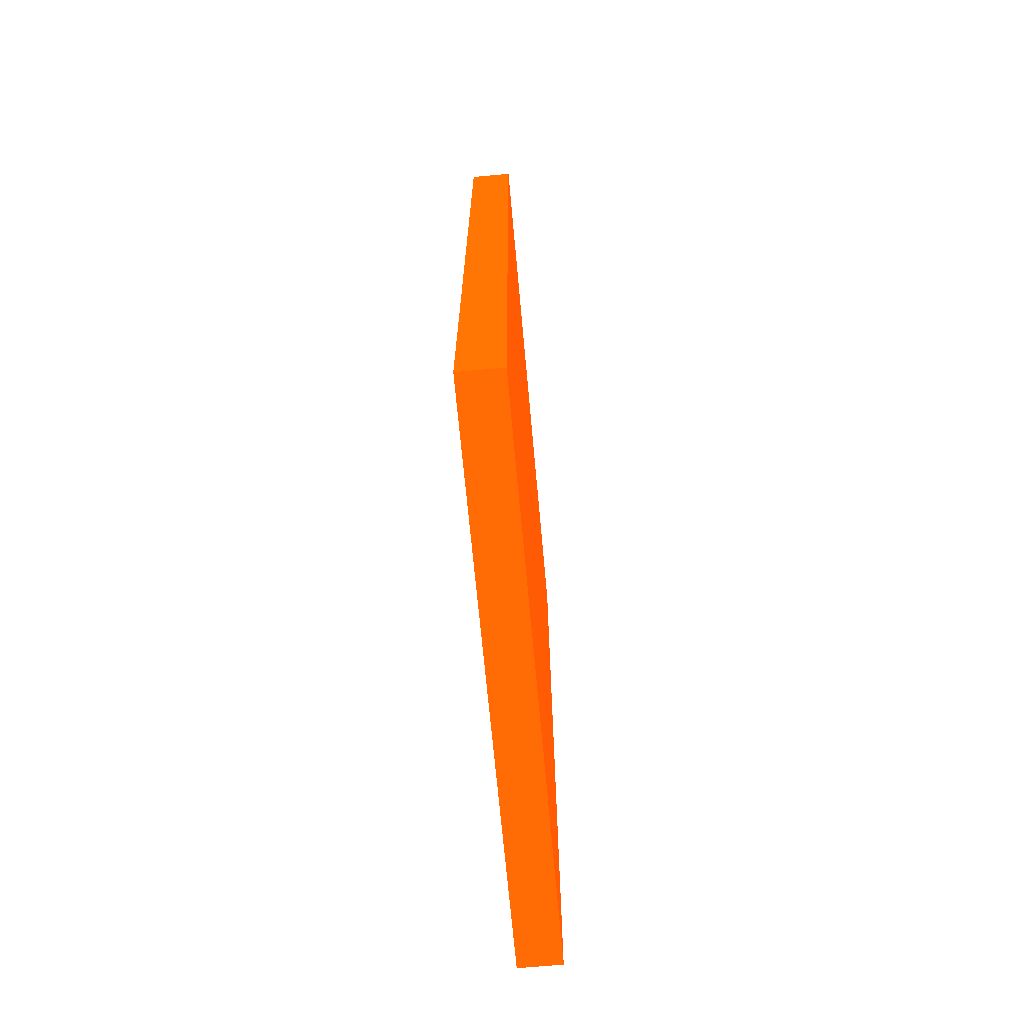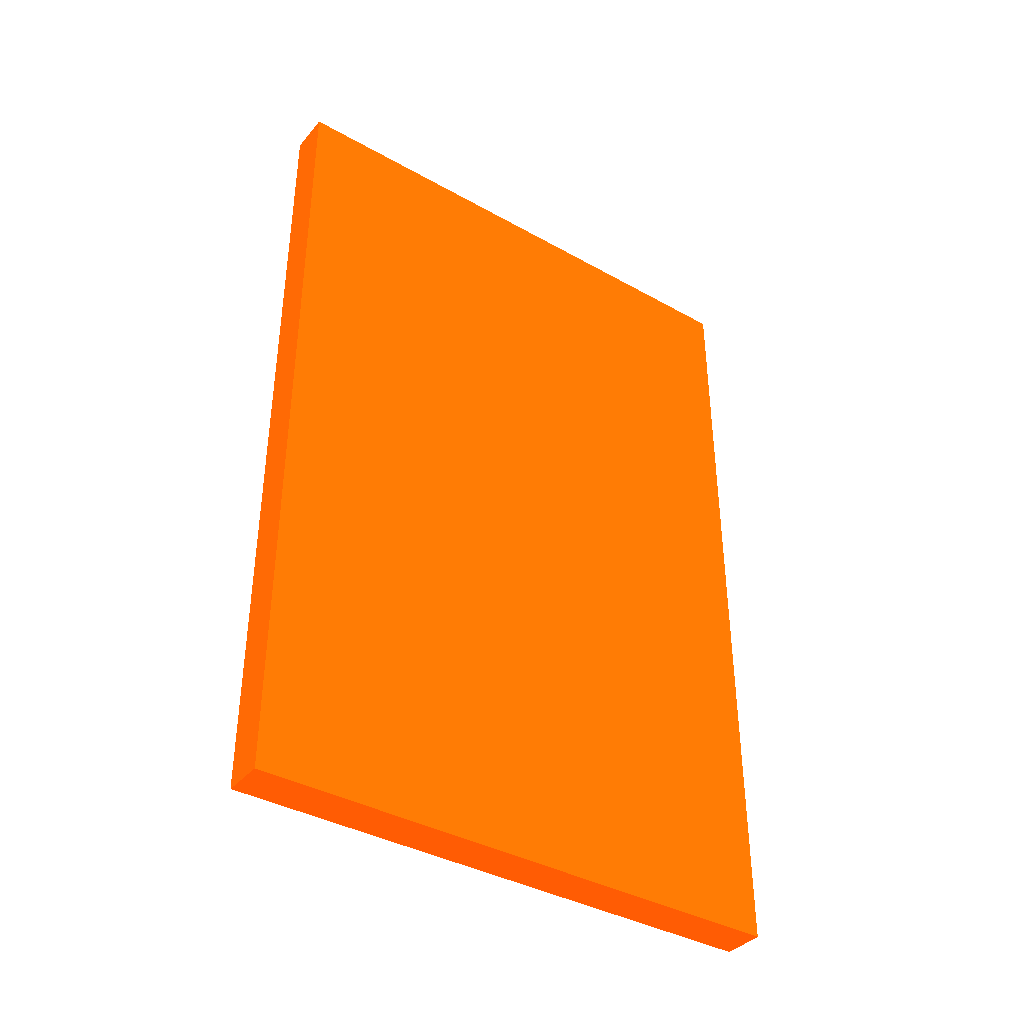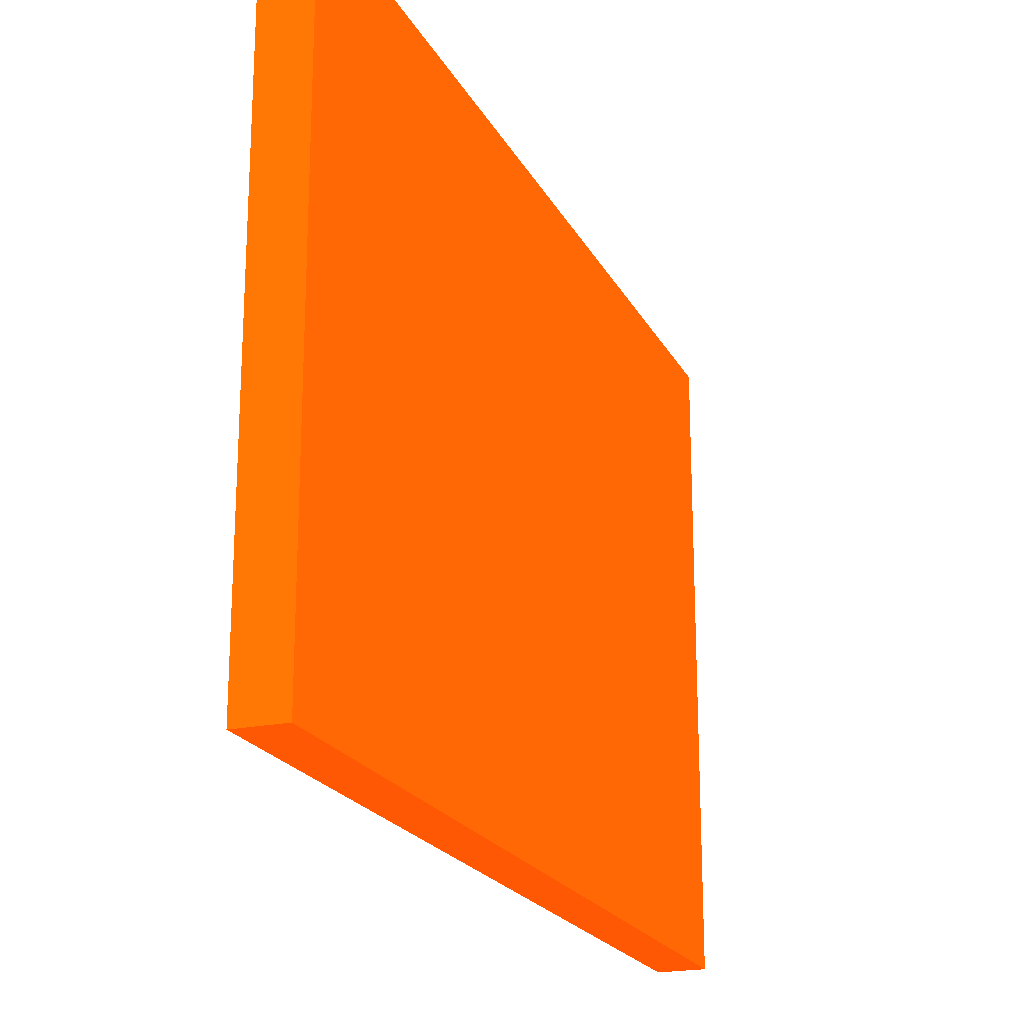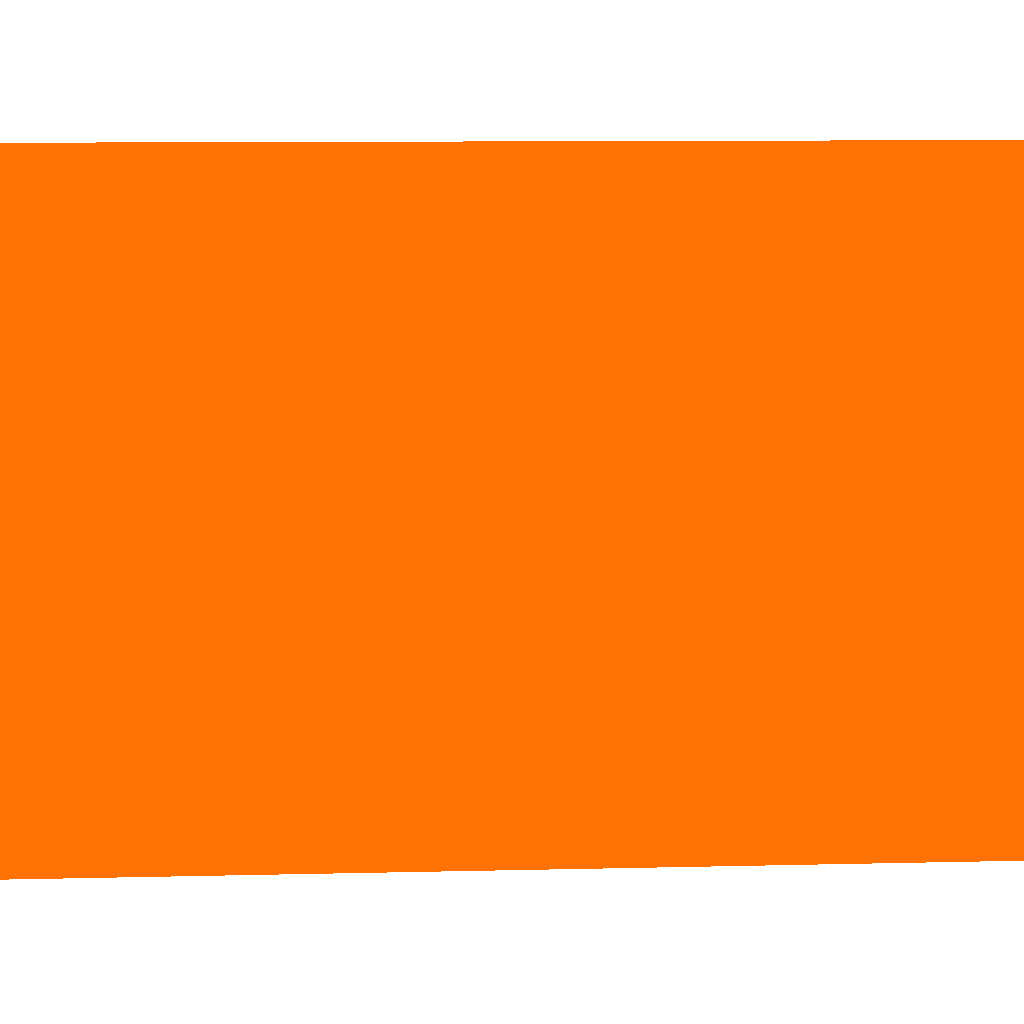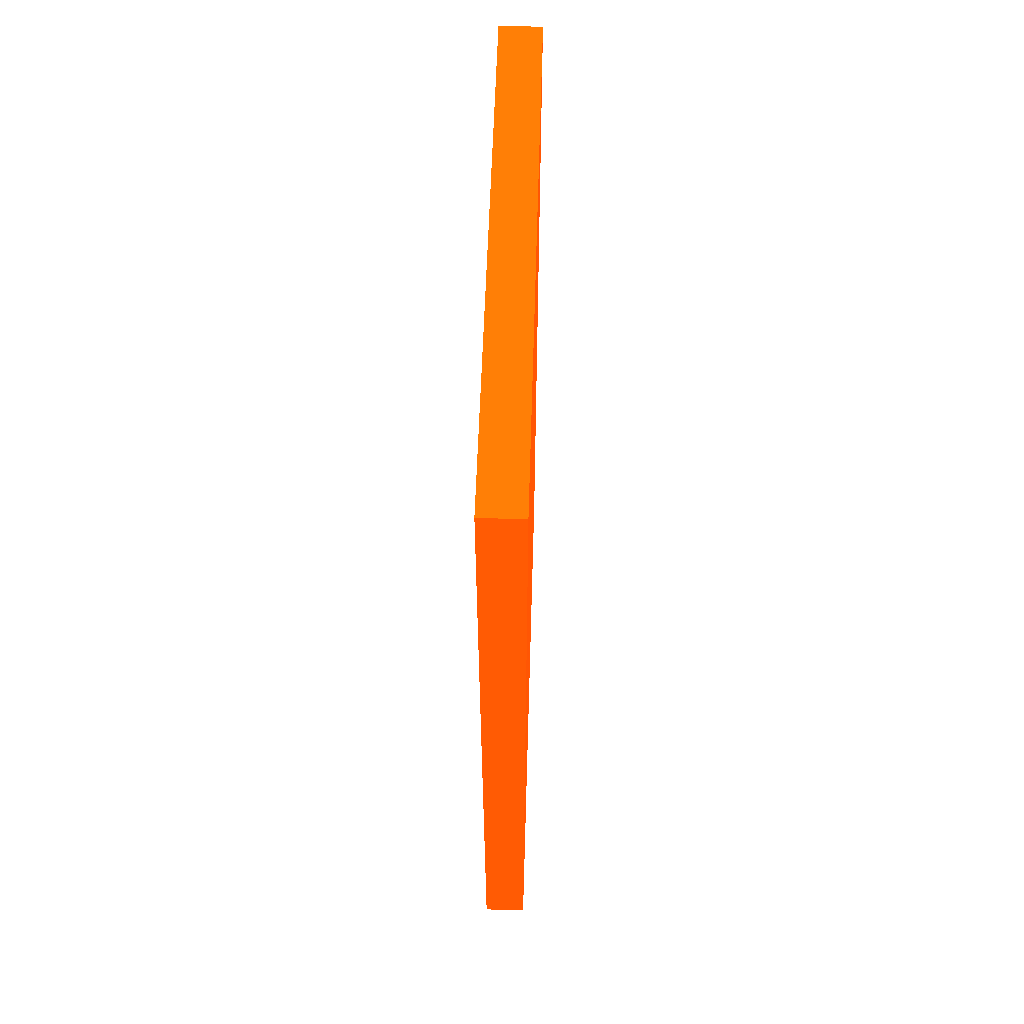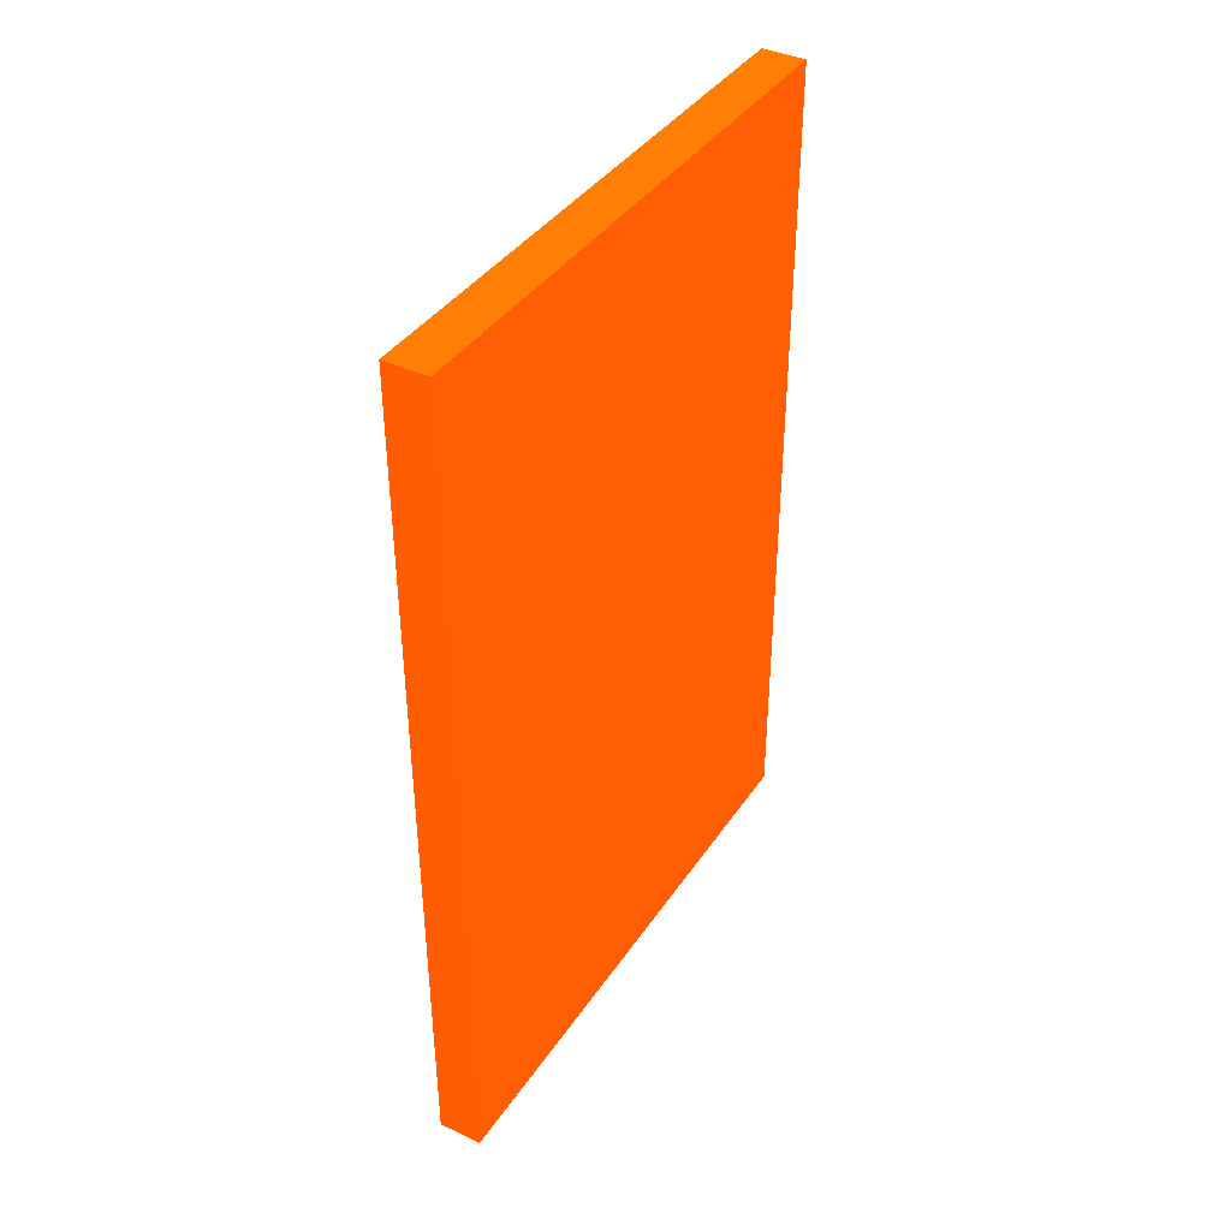
<metadata>
{"format":"obj","ext":"obj","renderer":"f3d","projection":"perspective","resolution":1024,"background":"white","views":[{"elev":-69.1,"azim":-174.8,"up":"+Y"},{"elev":-38.2,"azim":-125.4,"up":"+Y"},{"elev":-20.7,"azim":-159.2,"up":"+Z"},{"elev":11.1,"azim":86.8,"up":"+Z"},{"elev":56.6,"azim":-178.3,"up":"+Y"},{"elev":39.5,"azim":30.5,"up":"+Y"}]}
</metadata>
<code>
v 20.23 85 -7.849 0.9882 0.2627 0.01176
v 20.23 85 -20.19 0.9882 0.2627 0.01176
v 19.3 85 -7.849 0.9882 0.2627 0.01176
v 20.23 66.71 -7.849 0.9882 0.2627 0.01176
v 19.3 85 -20.19 0.9882 0.2627 0.01176
v 20.23 66.71 -20.19 0.9882 0.2627 0.01176
v 19.3 66.71 -7.849 0.9882 0.2627 0.01176
v 19.3 66.71 -20.19 0.9882 0.2627 0.01176
f 1 2 5
f 1 5 3
f 1 3 7
f 1 7 4
f 1 4 6
f 1 6 2
f 2 6 8
f 2 8 5
f 3 5 8
f 3 8 7
f 4 7 8
f 4 8 6

</code>
